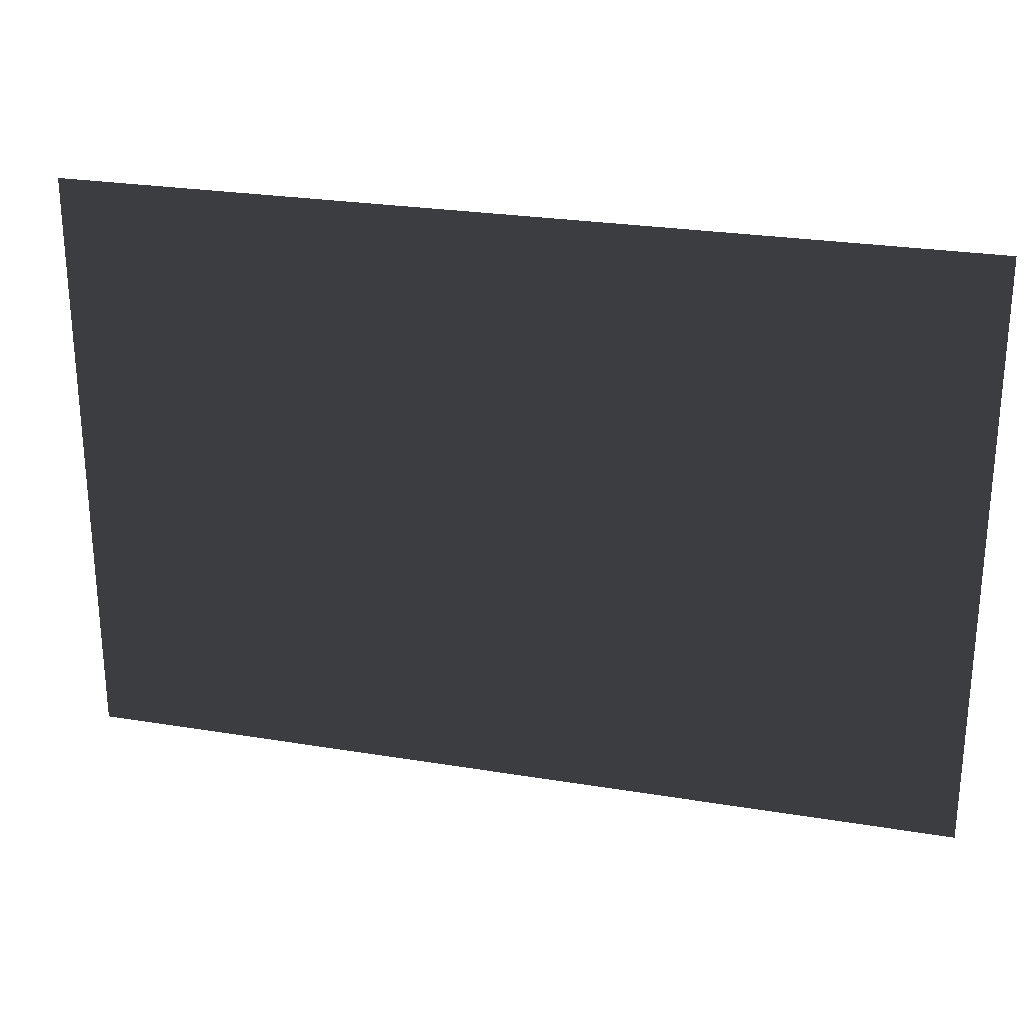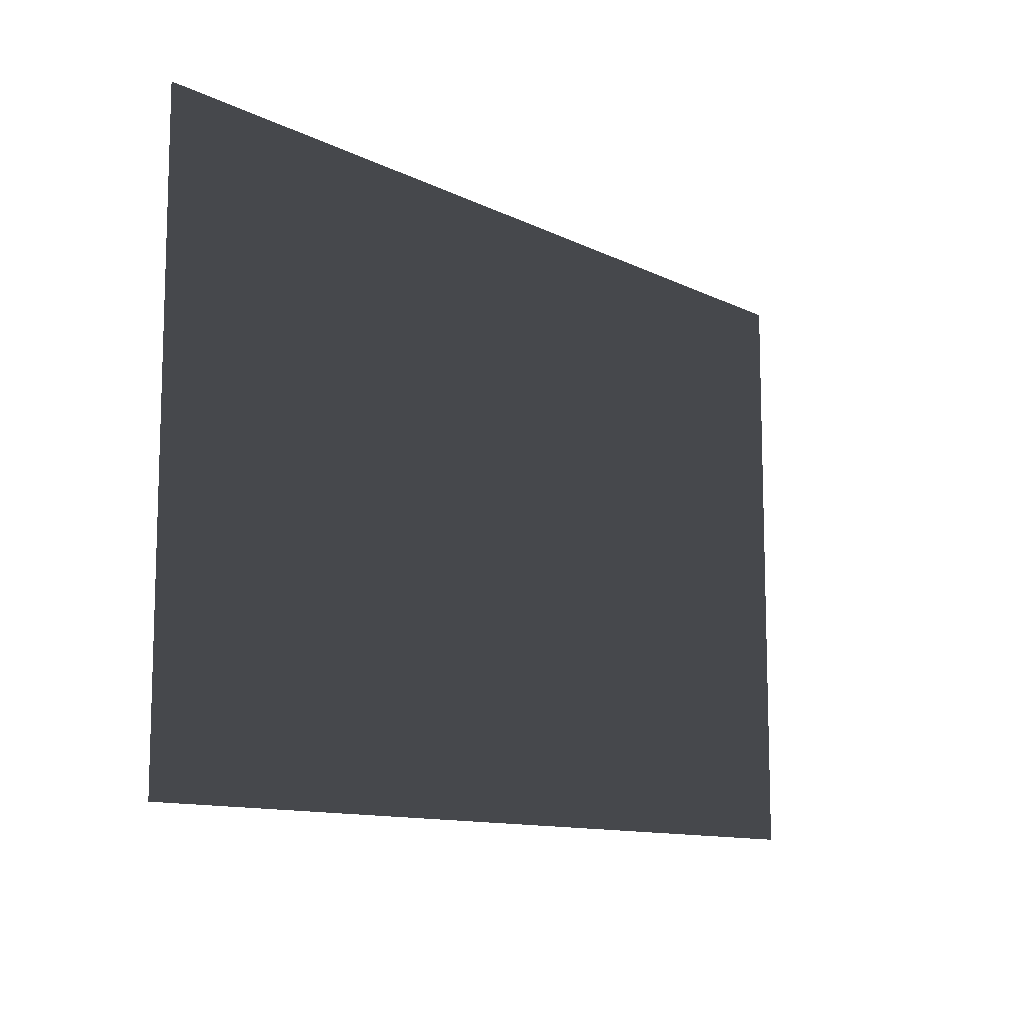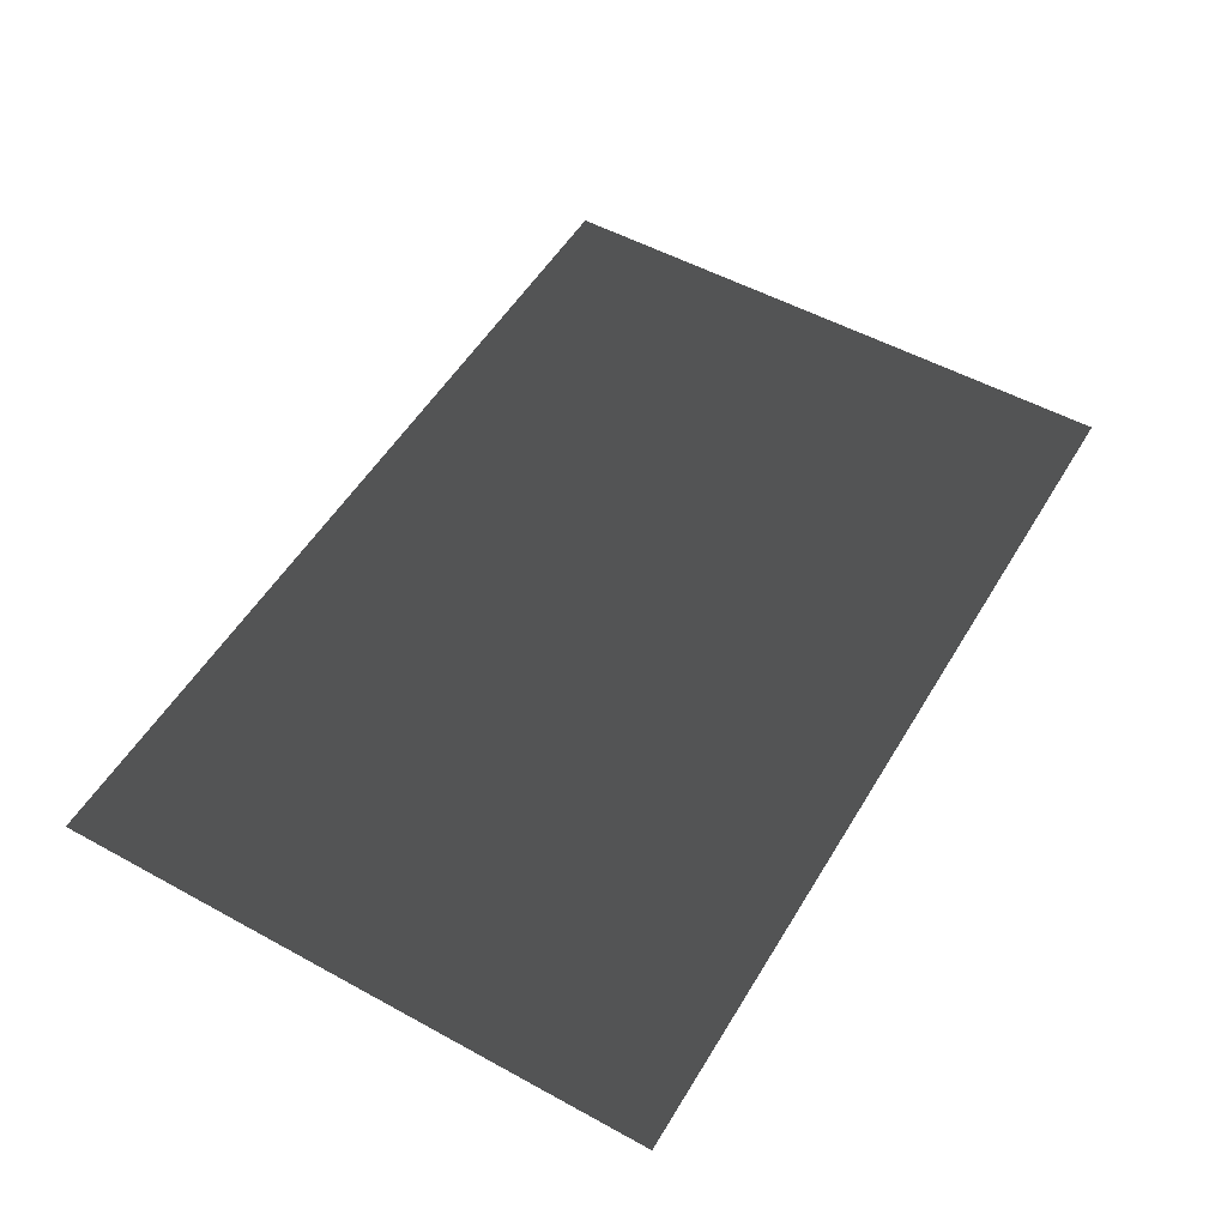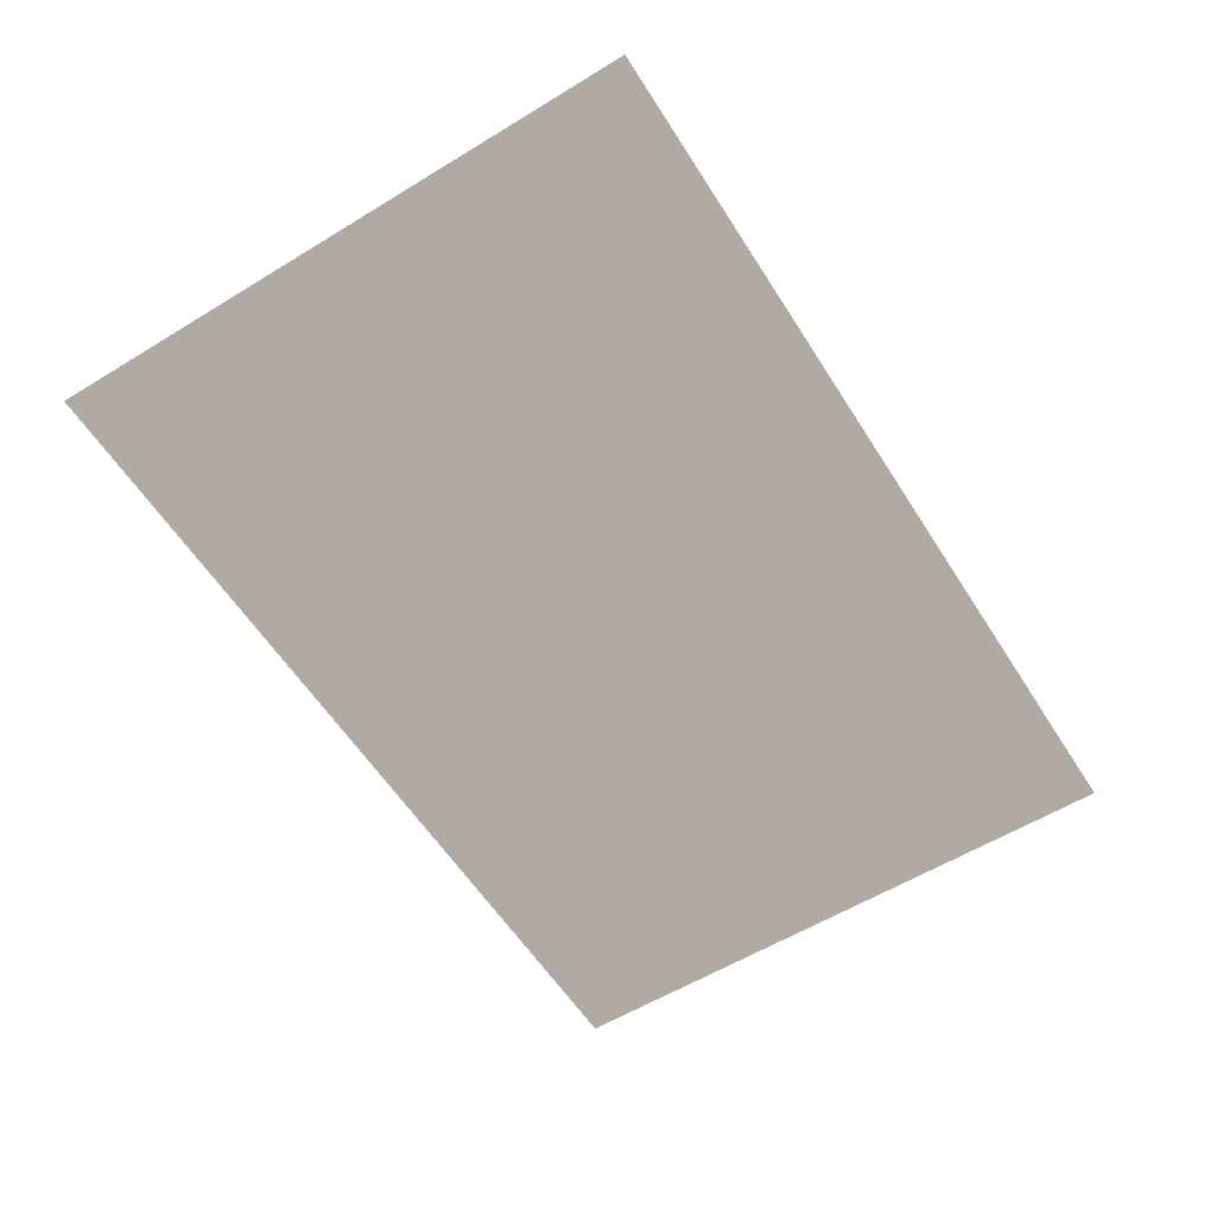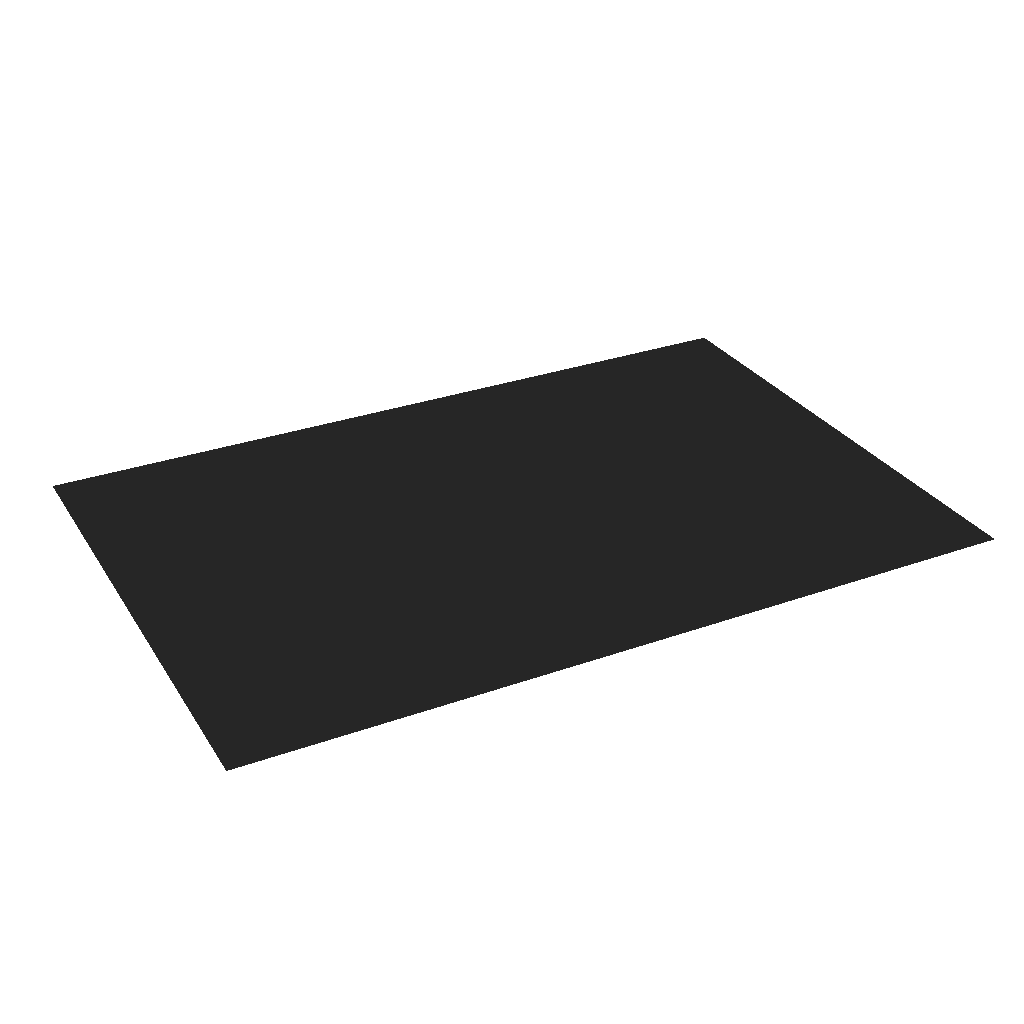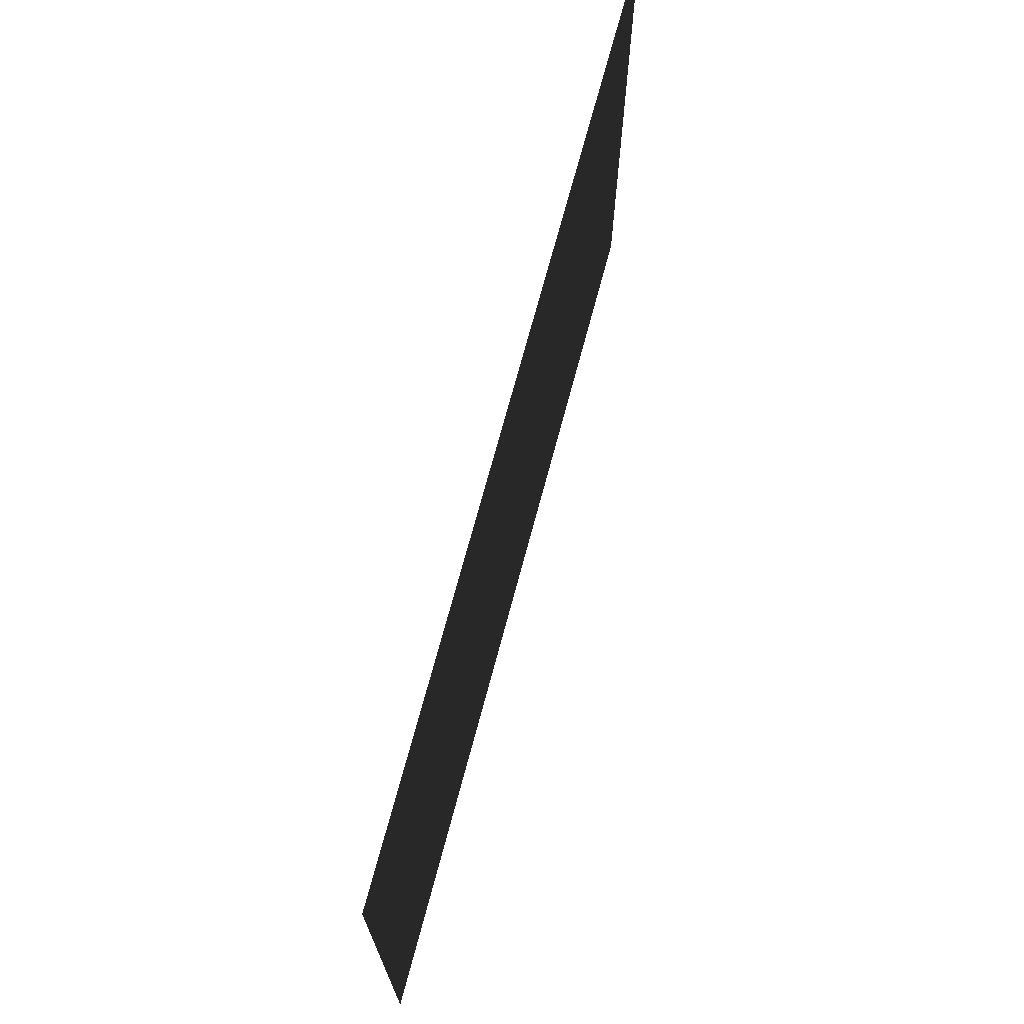
<metadata>
{"format":"obj","ext":"obj","renderer":"f3d","projection":"perspective","resolution":1024,"background":"white","views":[{"elev":25.7,"azim":-165.2,"up":"+Y"},{"elev":-11.1,"azim":129.4,"up":"+Y"},{"elev":53.2,"azim":120.4,"up":"+Z"},{"elev":-58.2,"azim":-57.8,"up":"+Z"},{"elev":30.2,"azim":-27.3,"up":"+Z"},{"elev":70.6,"azim":104.9,"up":"+Y"}]}
</metadata>
<code>
v 2.933e-05 -2.199e-37 3.591e-21
v -6 -4 -9.797e-16
v -6 4.499e-32 -7.348e-16
v 2.933e-05 -4 -2.449e-16
g Floor_6x4_26658_180
f 1 3 2
f 1 2 4

</code>
